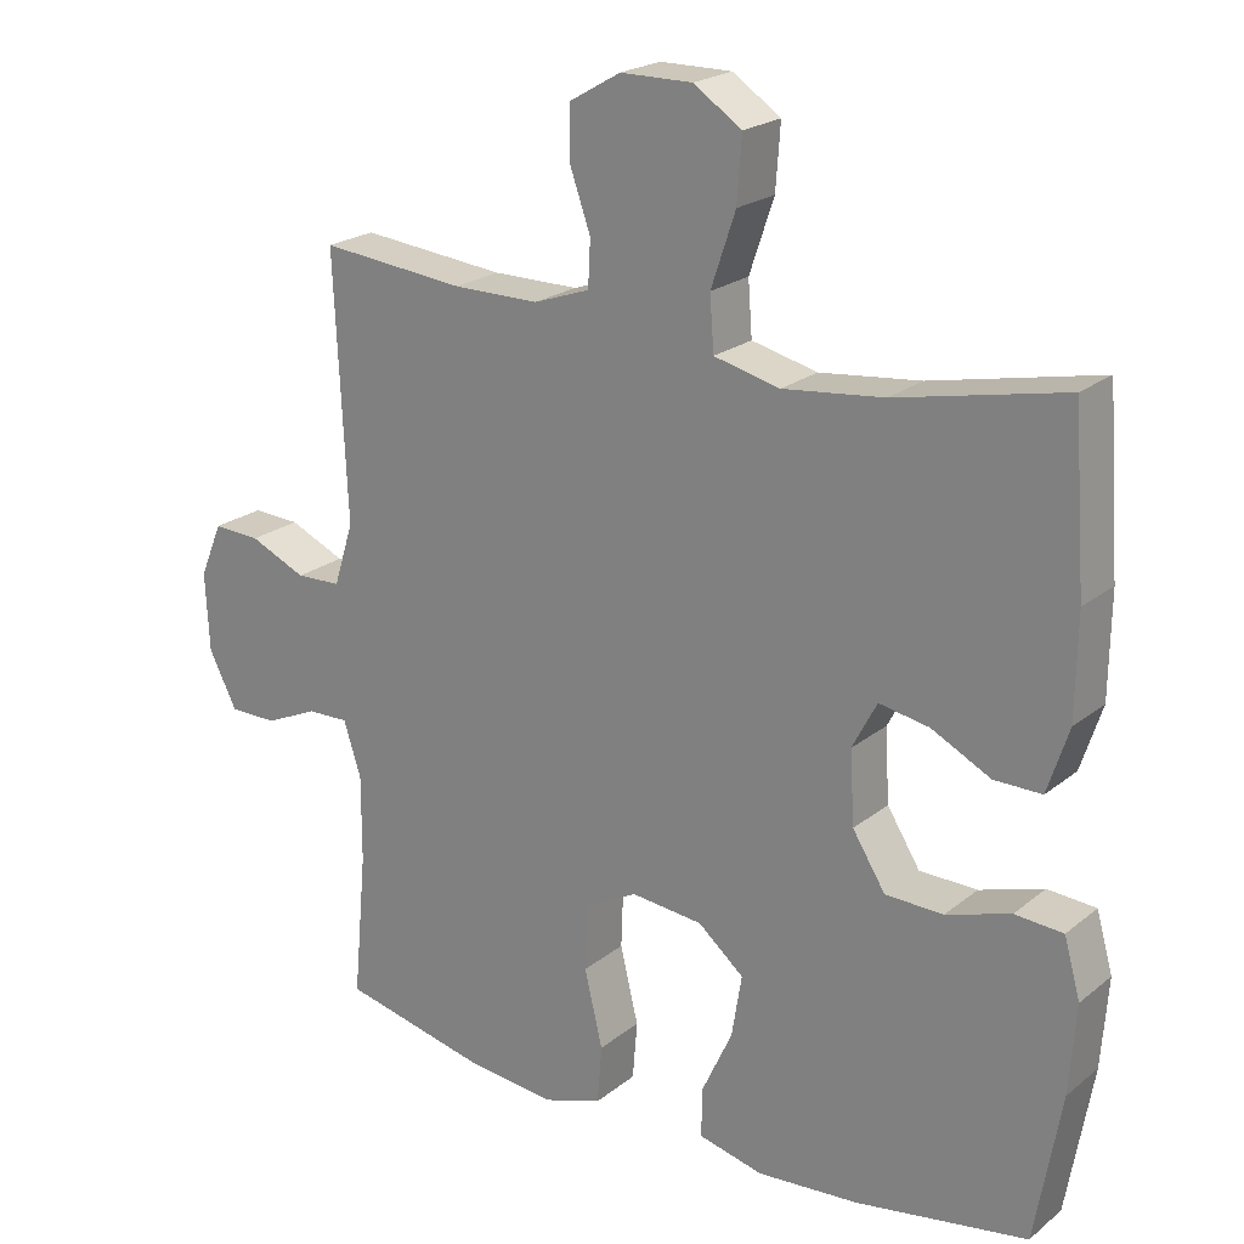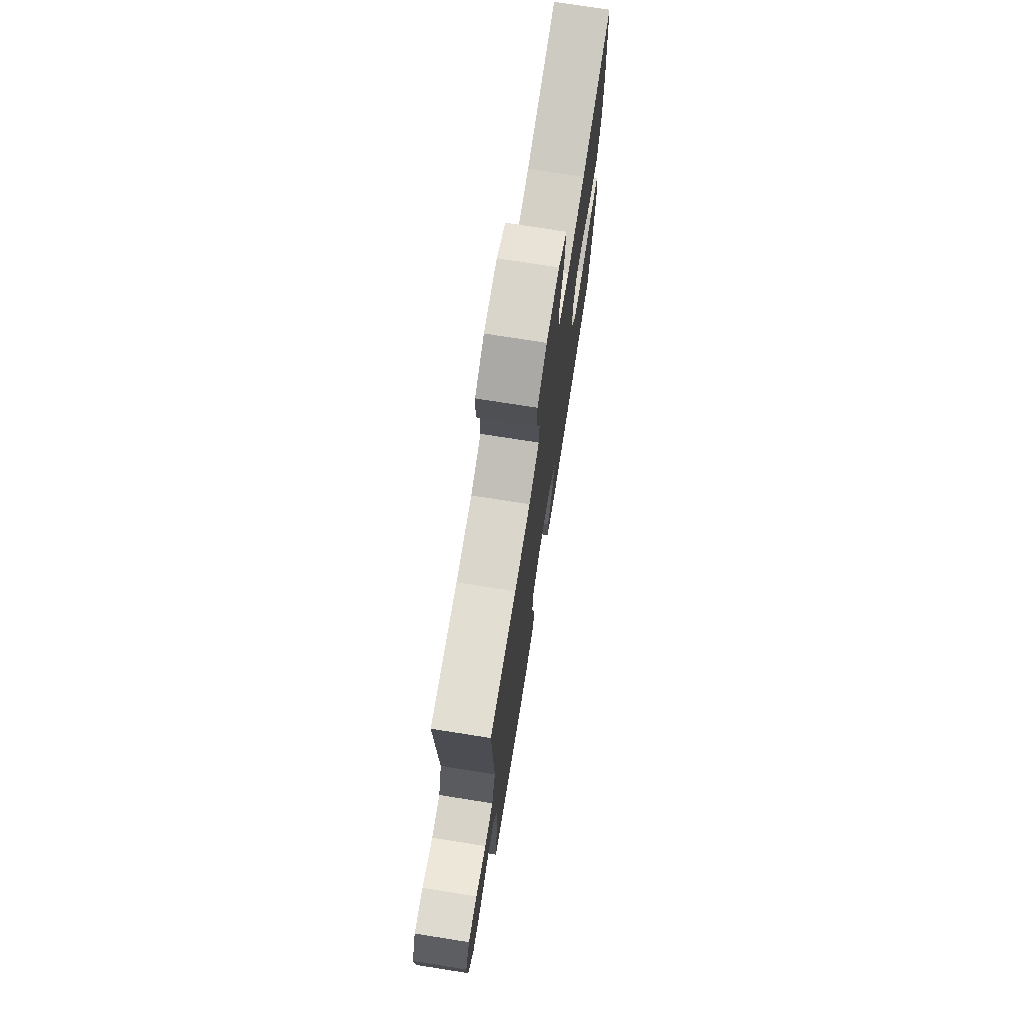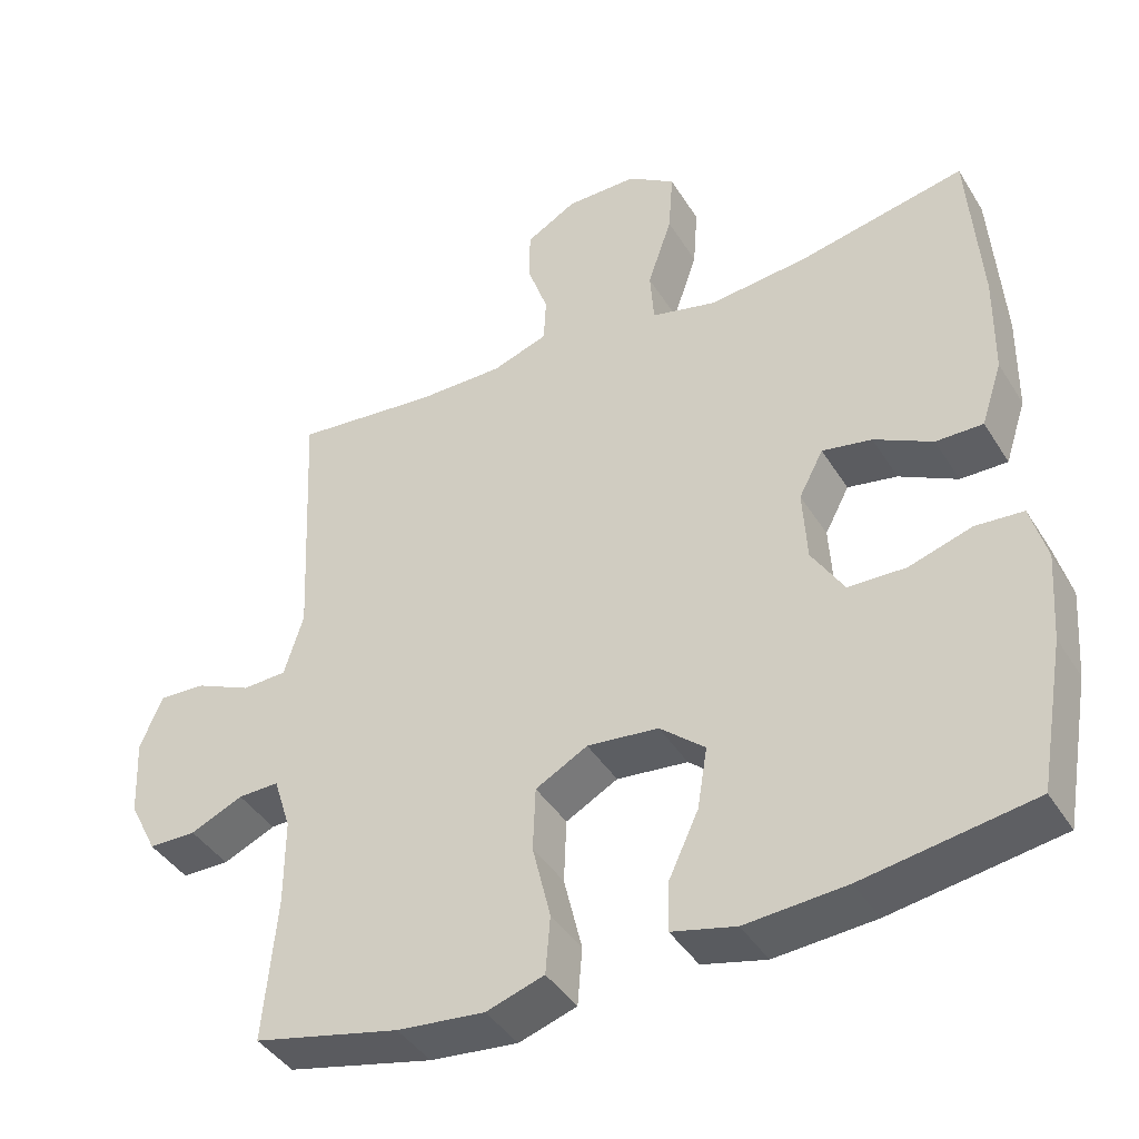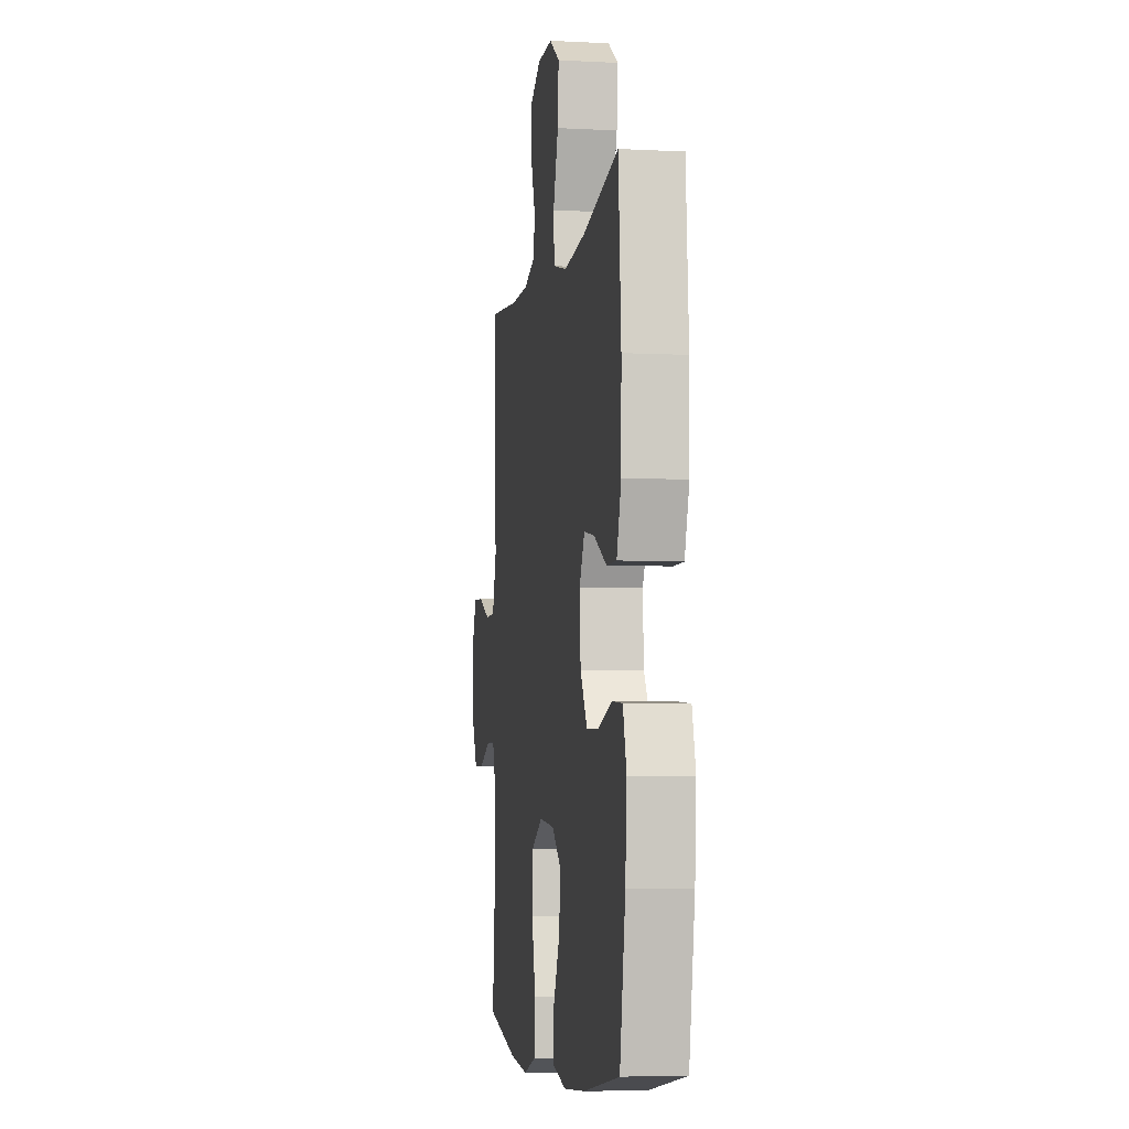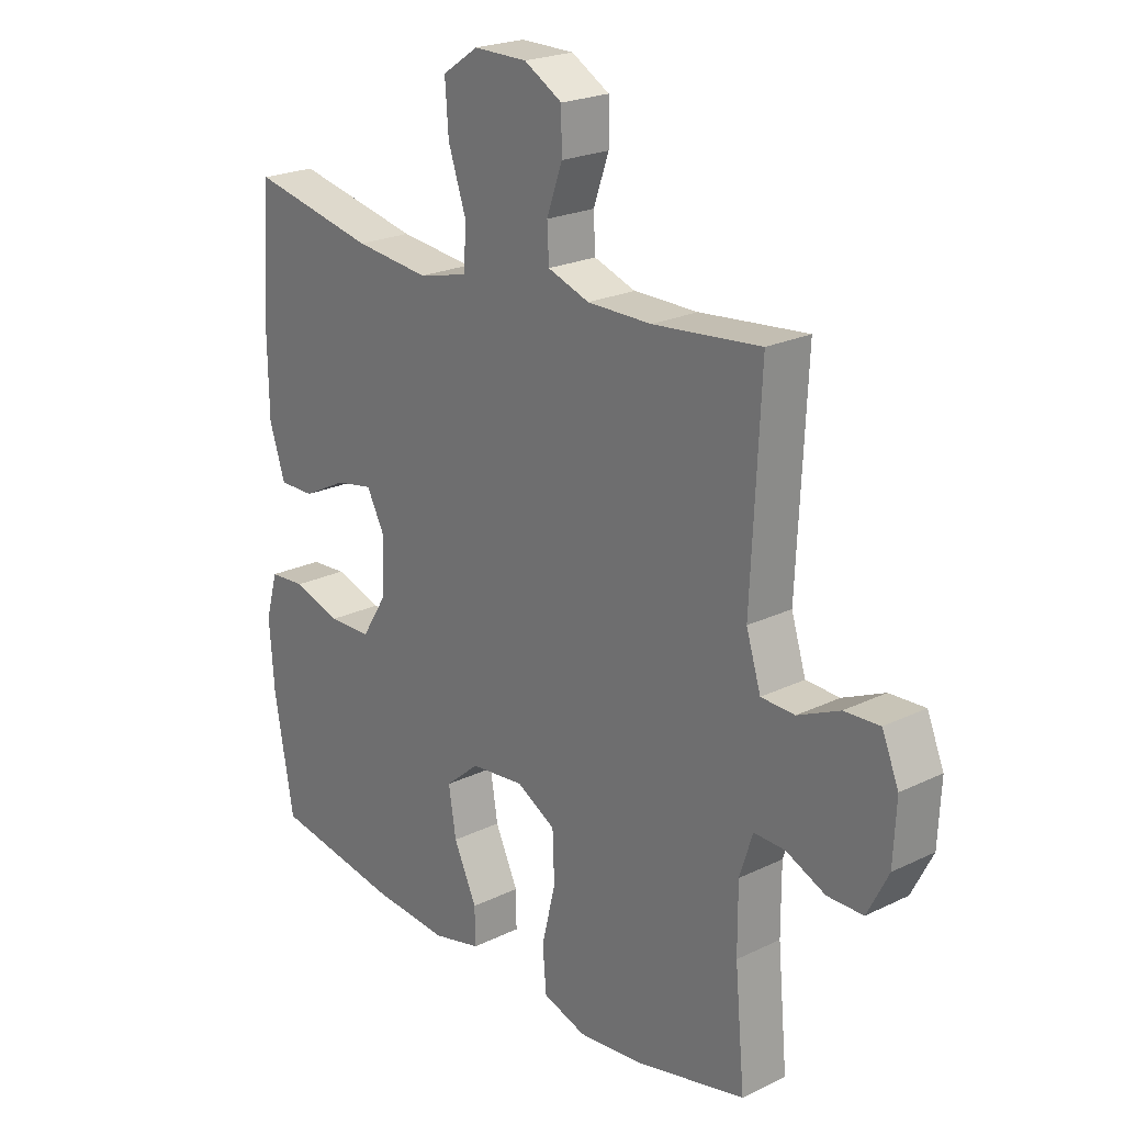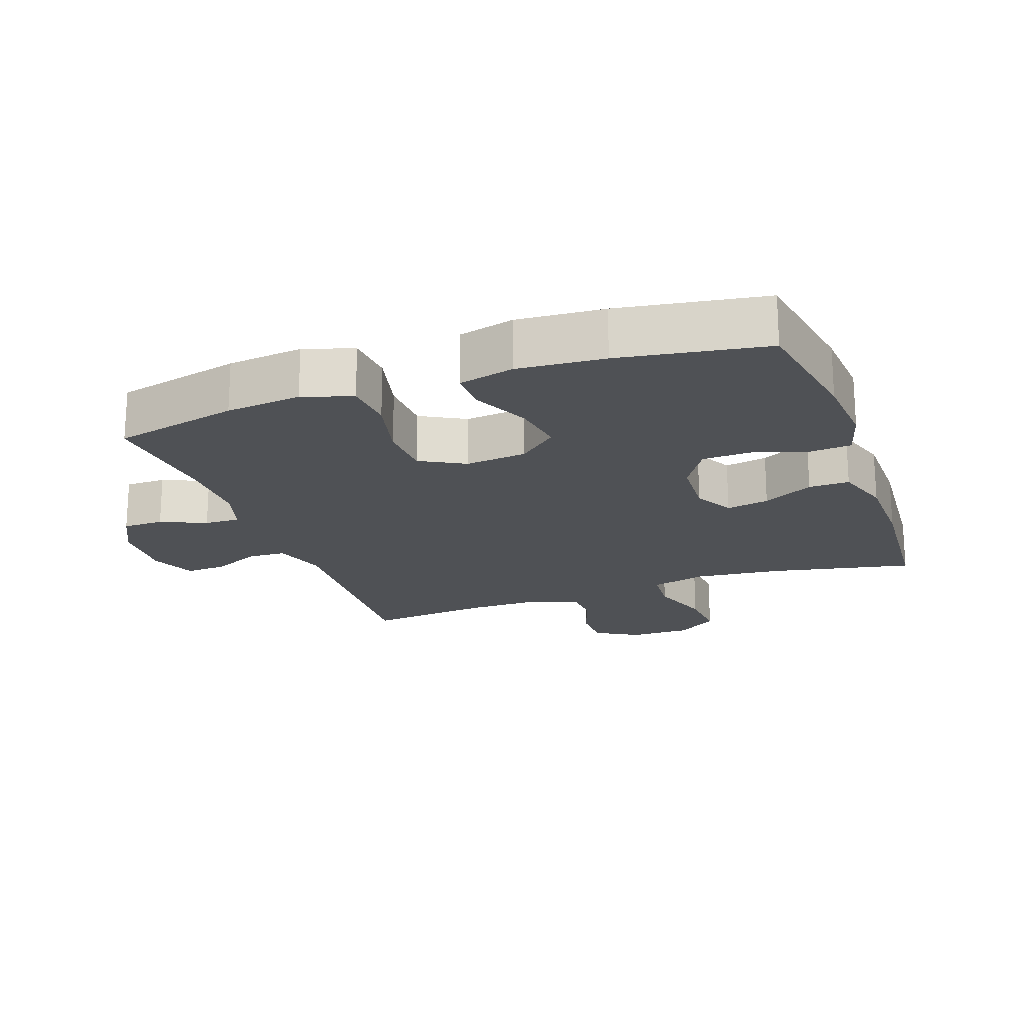
<metadata>
{"format":"obj","ext":"obj","renderer":"f3d","projection":"perspective","resolution":1024,"background":"white","views":[{"elev":21.6,"azim":-143.9,"up":"+Z"},{"elev":74.0,"azim":99.0,"up":"+Z"},{"elev":-41.4,"azim":-150.8,"up":"+Z"},{"elev":-5.3,"azim":-99.2,"up":"+Z"},{"elev":22.4,"azim":50.1,"up":"+Z"},{"elev":-19.8,"azim":-160.3,"up":"+Y"}]}
</metadata>
<code>
o path2476
v -0.3092 0.0375 -0.5605
v -0.1732 0.0375 -0.5705
v -0.08676 0.0375 -0.5494
v -0.08763 0.0375 -0.4843
v -0.1288 0.0375 -0.3957
v -0.1423 0.0375 -0.3129
v -0.08122 0.0375 -0.2611
v 0.01486 0.0375 -0.2511
v 0.0851 0.0375 -0.2895
v 0.08852 0.0375 -0.3757
v 0.06399 0.0375 -0.4776
v 0.07031 0.0375 -0.5556
v 0.1483 0.0375 -0.5809
v 0.2665 0.0375 -0.5686
v 0.4634 0.0375 -0.5232
v 0.4455 0.0375 -0.3284
v 0.4451 0.0375 -0.213
v 0.4684 0.0375 -0.1401
v 0.5238 0.0375 -0.1414
v 0.5949 0.0375 -0.1731
v 0.6589 0.0375 -0.1725
v 0.6965 0.0375 -0.09829
v 0.7016 0.0375 0.00679
v 0.6715 0.0375 0.07882
v 0.6082 0.0375 0.07562
v 0.5333 0.0375 0.04192
v 0.473 0.0375 0.04421
v 0.4467 0.0375 0.1285
v 0.4634 0.0375 0.4787
v 0.27 0.0375 0.4592
v 0.1545 0.0375 0.4592
v 0.07961 0.0375 0.4854
v 0.07649 0.0375 0.5471
v 0.1041 0.0375 0.6258
v 0.1034 0.0375 0.6959
v 0.03519 0.0375 0.7354
v -0.06084 0.0375 0.7359
v -0.1251 0.0375 0.6927
v -0.1189 0.0375 0.6078
v -0.08614 0.0375 0.5109
v -0.09154 0.0375 0.4386
v -0.1796 0.0375 0.4171
v -0.314 0.0375 0.4316
v -0.5383 0.0375 0.4787
v -0.5553 0.0375 0.25
v -0.5534 0.0375 0.1141
v -0.5251 0.0375 0.02765
v -0.4616 0.0375 0.02826
v -0.3828 0.0375 0.06888
v -0.3157 0.0375 0.08129
v -0.2829 0.0375 0.01894
v -0.2887 0.0375 -0.07816
v -0.3327 0.0375 -0.1483
v -0.41 0.0375 -0.1502
v -0.4956 0.0375 -0.1235
v -0.56 0.0375 -0.1282
v -0.5817 0.0375 -0.2059
v -0.5731 0.0375 -0.3247
v -0.5383 0.0375 -0.5232
v -0.3092 -0.0375 -0.5605
v -0.1732 -0.0375 -0.5705
v -0.08676 -0.0375 -0.5494
v -0.08763 -0.0375 -0.4843
v -0.1288 -0.0375 -0.3957
v -0.1423 -0.0375 -0.3129
v -0.08122 -0.0375 -0.2611
v 0.01486 -0.0375 -0.2511
v 0.0851 -0.0375 -0.2895
v 0.08852 -0.0375 -0.3757
v 0.06399 -0.0375 -0.4776
v 0.07031 -0.0375 -0.5556
v 0.1483 -0.0375 -0.5809
v 0.2665 -0.0375 -0.5686
v 0.4634 -0.0375 -0.5232
v 0.4455 -0.0375 -0.3284
v 0.4451 -0.0375 -0.213
v 0.4684 -0.0375 -0.1401
v 0.5238 -0.0375 -0.1414
v 0.5949 -0.0375 -0.1731
v 0.6589 -0.0375 -0.1725
v 0.6965 -0.0375 -0.09829
v 0.7016 -0.0375 0.00679
v 0.6715 -0.0375 0.07882
v 0.6082 -0.0375 0.07562
v 0.5333 -0.0375 0.04192
v 0.473 -0.0375 0.04421
v 0.4467 -0.0375 0.1285
v 0.4634 -0.0375 0.4787
v 0.27 -0.0375 0.4592
v 0.1545 -0.0375 0.4592
v 0.07961 -0.0375 0.4854
v 0.07649 -0.0375 0.5471
v 0.1041 -0.0375 0.6258
v 0.1034 -0.0375 0.6959
v 0.03519 -0.0375 0.7354
v -0.06084 -0.0375 0.7359
v -0.1251 -0.0375 0.6927
v -0.1189 -0.0375 0.6078
v -0.08614 -0.0375 0.5109
v -0.09154 -0.0375 0.4386
v -0.1796 -0.0375 0.4171
v -0.314 -0.0375 0.4316
v -0.5383 -0.0375 0.4787
v -0.5553 -0.0375 0.25
v -0.5534 -0.0375 0.1141
v -0.5251 -0.0375 0.02765
v -0.4616 -0.0375 0.02826
v -0.3828 -0.0375 0.06888
v -0.3157 -0.0375 0.08129
v -0.2829 -0.0375 0.01894
v -0.2887 -0.0375 -0.07816
v -0.3327 -0.0375 -0.1483
v -0.41 -0.0375 -0.1502
v -0.4956 -0.0375 -0.1235
v -0.56 -0.0375 -0.1282
v -0.5817 -0.0375 -0.2059
v -0.5731 -0.0375 -0.3247
v -0.5383 -0.0375 -0.5232
v 0.6965 0.0375 -0.09829
v 0.7016 0.0375 0.00679
v 0.6715 0.0375 0.07882
v 0.6715 0.0375 0.07882
v 0.6589 0.0375 -0.1725
v 0.6589 0.0375 -0.1725
v 0.6082 0.0375 0.07562
v 0.5949 0.0375 -0.1731
v 0.5333 0.0375 0.04192
v 0.5238 0.0375 -0.1414
v 0.473 0.0375 0.04421
v 0.473 0.0375 0.04421
v 0.4684 0.0375 -0.1401
v 0.4684 0.0375 -0.1401
v 0.4467 0.0375 0.1285
v 0.4451 0.0375 -0.213
v 0.4634 0.0375 -0.5232
v 0.4634 0.0375 -0.5232
v 0.4455 0.0375 -0.3284
v 0.4634 0.0375 0.4787
v 0.4634 0.0375 0.4787
v 0.27 0.0375 0.4592
v 0.2665 0.0375 -0.5686
v 0.1545 0.0375 0.4592
v 0.1483 0.0375 -0.5809
v 0.07961 0.0375 0.4854
v 0.07961 0.0375 0.4854
v 0.07031 0.0375 -0.5556
v 0.07031 0.0375 -0.5556
v 0.07649 0.0375 0.5471
v 0.1041 0.0375 0.6258
v 0.1034 0.0375 0.6959
v 0.03519 0.0375 0.7354
v 0.06399 0.0375 -0.4776
v 0.08852 0.0375 -0.3757
v 0.0851 0.0375 -0.2895
v 0.01486 0.0375 -0.2511
v -0.06084 0.0375 0.7359
v -0.08122 0.0375 -0.2611
v -0.1251 0.0375 0.6927
v -0.1251 0.0375 0.6927
v -0.1423 0.0375 -0.3129
v -0.08614 0.0375 0.5109
v -0.09154 0.0375 0.4386
v -0.09154 0.0375 0.4386
v -0.1189 0.0375 0.6078
v -0.1732 0.0375 -0.5705
v -0.08676 0.0375 -0.5494
v -0.08676 0.0375 -0.5494
v -0.08763 0.0375 -0.4843
v -0.1288 0.0375 -0.3957
v -0.1796 0.0375 0.4171
v -0.3092 0.0375 -0.5605
v -0.314 0.0375 0.4316
v -0.2829 0.0375 0.01894
v -0.2887 0.0375 -0.07816
v -0.3157 0.0375 0.08129
v -0.3157 0.0375 0.08129
v -0.3327 0.0375 -0.1483
v -0.3828 0.0375 0.06888
v -0.41 0.0375 -0.1502
v -0.4616 0.0375 0.02826
v -0.4956 0.0375 -0.1235
v -0.5251 0.0375 0.02765
v -0.5251 0.0375 0.02765
v -0.56 0.0375 -0.1282
v -0.56 0.0375 -0.1282
v -0.5383 0.0375 -0.5232
v -0.5383 0.0375 -0.5232
v -0.5383 0.0375 0.4787
v -0.5383 0.0375 0.4787
v -0.5534 0.0375 0.1141
v -0.5553 0.0375 0.25
v -0.5731 0.0375 -0.3247
v -0.5817 0.0375 -0.2059
v 0.6965 -0.0375 -0.09829
v 0.7016 -0.0375 0.00679
v 0.6715 -0.0375 0.07882
v 0.6715 -0.0375 0.07882
v 0.6589 -0.0375 -0.1725
v 0.6589 -0.0375 -0.1725
v 0.6082 -0.0375 0.07562
v 0.5949 -0.0375 -0.1731
v 0.5333 -0.0375 0.04192
v 0.5238 -0.0375 -0.1414
v 0.473 -0.0375 0.04421
v 0.473 -0.0375 0.04421
v 0.4684 -0.0375 -0.1401
v 0.4684 -0.0375 -0.1401
v 0.4467 -0.0375 0.1285
v 0.4451 -0.0375 -0.213
v 0.4634 -0.0375 -0.5232
v 0.4634 -0.0375 -0.5232
v 0.4455 -0.0375 -0.3284
v 0.4634 -0.0375 0.4787
v 0.4634 -0.0375 0.4787
v 0.27 -0.0375 0.4592
v 0.2665 -0.0375 -0.5686
v 0.1545 -0.0375 0.4592
v 0.1483 -0.0375 -0.5809
v 0.07961 -0.0375 0.4854
v 0.07961 -0.0375 0.4854
v 0.07031 -0.0375 -0.5556
v 0.07031 -0.0375 -0.5556
v 0.07649 -0.0375 0.5471
v 0.1041 -0.0375 0.6258
v 0.1034 -0.0375 0.6959
v 0.03519 -0.0375 0.7354
v 0.06399 -0.0375 -0.4776
v 0.08852 -0.0375 -0.3757
v 0.0851 -0.0375 -0.2895
v 0.01486 -0.0375 -0.2511
v -0.06084 -0.0375 0.7359
v -0.08122 -0.0375 -0.2611
v -0.1251 -0.0375 0.6927
v -0.1251 -0.0375 0.6927
v -0.1423 -0.0375 -0.3129
v -0.08614 -0.0375 0.5109
v -0.09154 -0.0375 0.4386
v -0.09154 -0.0375 0.4386
v -0.1189 -0.0375 0.6078
v -0.1732 -0.0375 -0.5705
v -0.08676 -0.0375 -0.5494
v -0.08676 -0.0375 -0.5494
v -0.08763 -0.0375 -0.4843
v -0.1288 -0.0375 -0.3957
v -0.1796 -0.0375 0.4171
v -0.3092 -0.0375 -0.5605
v -0.314 -0.0375 0.4316
v -0.2829 -0.0375 0.01894
v -0.2887 -0.0375 -0.07816
v -0.3157 -0.0375 0.08129
v -0.3157 -0.0375 0.08129
v -0.3327 -0.0375 -0.1483
v -0.3828 -0.0375 0.06888
v -0.41 -0.0375 -0.1502
v -0.4616 -0.0375 0.02826
v -0.4956 -0.0375 -0.1235
v -0.5251 -0.0375 0.02765
v -0.5251 -0.0375 0.02765
v -0.56 -0.0375 -0.1282
v -0.56 -0.0375 -0.1282
v -0.5383 -0.0375 -0.5232
v -0.5383 -0.0375 -0.5232
v -0.5383 -0.0375 0.4787
v -0.5383 -0.0375 0.4787
v -0.5534 -0.0375 0.1141
v -0.5553 -0.0375 0.25
v -0.5731 -0.0375 -0.3247
v -0.5817 -0.0375 -0.2059
f 255 265 257
f 217 219 237
f 239 231 233
f 267 252 254
f 236 219 223
f 215 208 213
f 266 247 263
f 244 235 246
f 230 248 232
f 232 248 249
f 229 204 230
f 196 200 195
f 265 253 266
f 246 252 267
f 228 212 229
f 236 223 239
f 198 194 201
f 212 228 216
f 237 219 236
f 226 231 239
f 246 235 252
f 253 265 255
f 230 217 248
f 226 224 225
f 250 266 253
f 250 237 245
f 248 217 237
f 230 204 208
f 210 212 216
f 195 202 194
f 217 208 215
f 240 244 246
f 203 202 204
f 252 232 249
f 201 194 203
f 254 256 268
f 224 239 223
f 209 206 229
f 203 204 206
f 267 254 268
f 248 237 250
f 266 250 247
f 235 232 252
f 227 216 228
f 218 216 227
f 212 209 229
f 246 267 261
f 206 204 229
f 226 239 224
f 243 240 241
f 202 195 200
f 268 256 259
f 230 208 217
f 221 218 227
f 250 245 247
f 202 203 194
f 244 240 243
f 22 23 82 81
f 23 122 197 82
f 124 22 81 199
f 24 25 84 83
f 20 21 80 79
f 25 26 85 84
f 19 20 79 78
f 26 130 205 85
f 132 19 78 207
f 27 28 87 86
f 17 18 77 76
f 136 16 75 211
f 28 139 214 87
f 16 17 76 75
f 29 30 89 88
f 14 15 74 73
f 30 31 90 89
f 13 14 73 72
f 31 145 220 90
f 147 13 72 222
f 33 34 93 92
f 34 35 94 93
f 35 36 95 94
f 11 12 71 70
f 10 11 70 69
f 9 10 69 68
f 8 9 68 67
f 32 33 92 91
f 36 37 96 95
f 7 8 67 66
f 37 159 234 96
f 6 7 66 65
f 40 163 238 99
f 39 40 99 98
f 38 39 98 97
f 2 167 242 61
f 3 4 63 62
f 4 5 64 63
f 41 42 101 100
f 5 6 65 64
f 1 2 61 60
f 42 43 102 101
f 51 52 111 110
f 176 51 110 251
f 52 53 112 111
f 49 50 109 108
f 53 54 113 112
f 48 49 108 107
f 54 55 114 113
f 183 48 107 258
f 55 185 260 114
f 187 1 60 262
f 43 189 264 102
f 46 47 106 105
f 45 46 105 104
f 44 45 104 103
f 58 59 118 117
f 57 58 117 116
f 56 57 116 115
f 180 182 190
f 142 162 144
f 164 158 156
f 192 179 177
f 161 148 144
f 140 138 133
f 191 188 172
f 169 171 160
f 155 157 173
f 157 174 173
f 154 155 129
f 121 120 125
f 190 191 178
f 171 192 177
f 153 154 137
f 161 164 148
f 123 126 119
f 137 141 153
f 162 161 144
f 151 164 156
f 171 177 160
f 178 180 190
f 155 173 142
f 151 150 149
f 175 178 191
f 175 170 162
f 173 162 142
f 155 133 129
f 135 141 137
f 120 119 127
f 142 140 133
f 165 171 169
f 128 129 127
f 177 174 157
f 126 128 119
f 179 193 181
f 149 148 164
f 134 154 131
f 128 131 129
f 192 193 179
f 173 175 162
f 191 172 175
f 160 177 157
f 152 153 141
f 143 152 141
f 137 154 134
f 171 186 192
f 131 154 129
f 151 149 164
f 168 166 165
f 127 125 120
f 193 184 181
f 155 142 133
f 146 152 143
f 175 172 170
f 127 119 128
f 169 168 165

</code>
